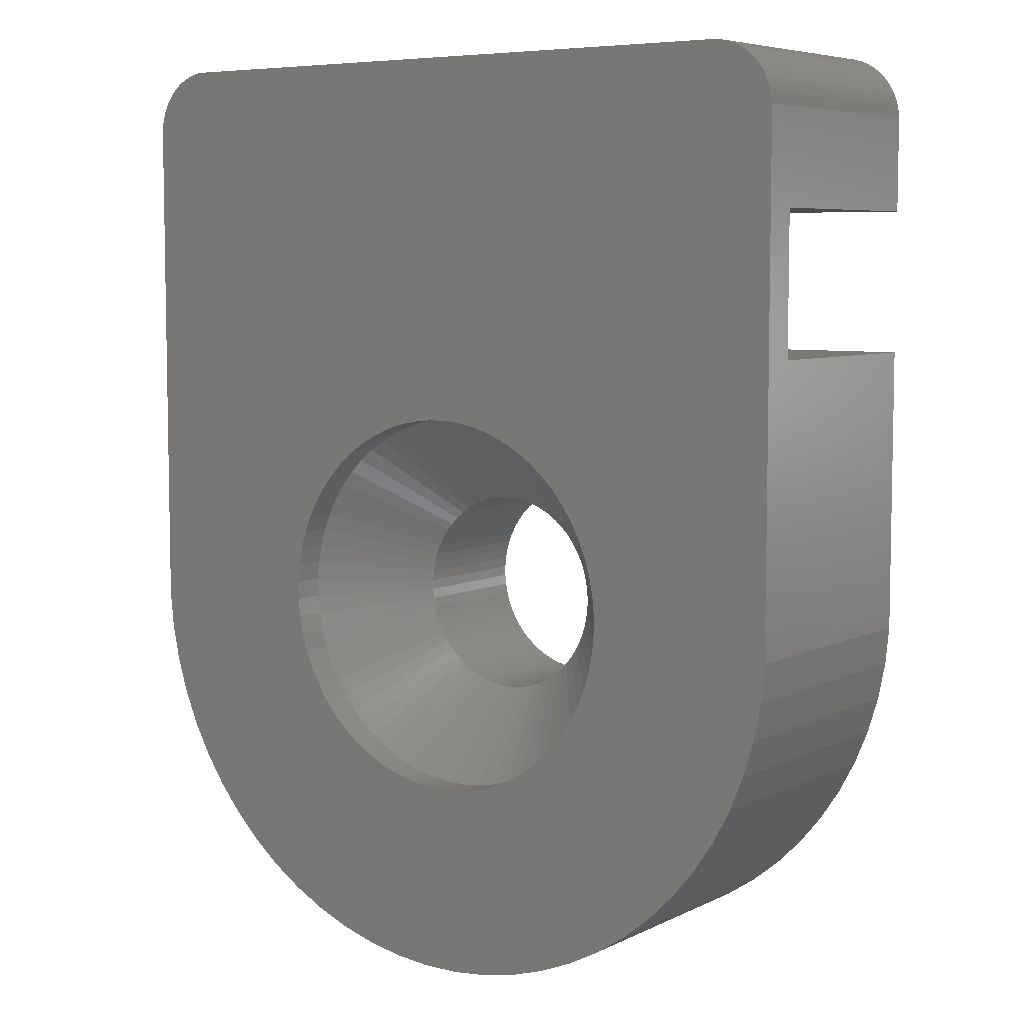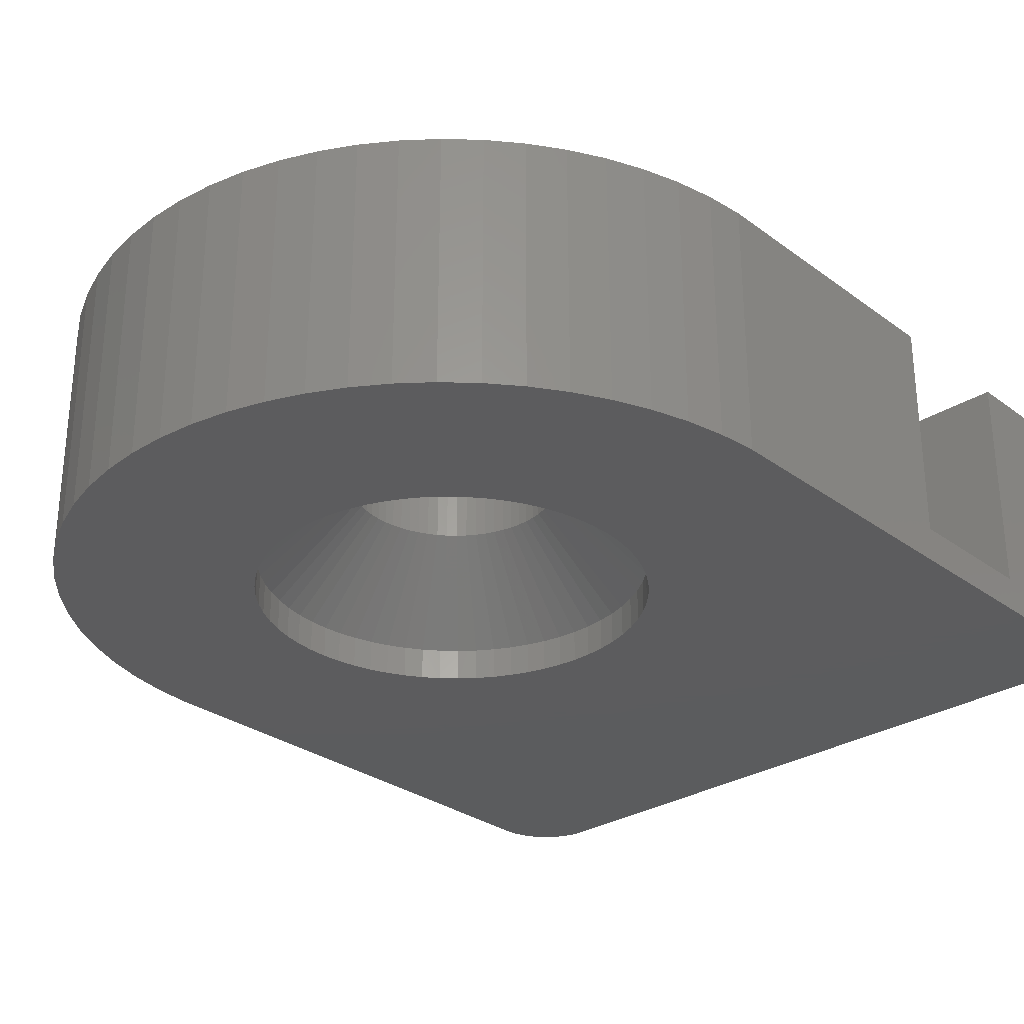
<metadata>
{"format":"stl","ext":"stl","renderer":"f3d","projection":"perspective","resolution":1024,"background":"white","views":[{"elev":6.5,"azim":-144.0,"up":"+Y"},{"elev":-29.4,"azim":42.8,"up":"+Z"}]}
</metadata>
<code>
# stl→obj: 408 verts, 816 faces
v 1.6 0.0786 1.9
v 1.585 0.2351 4
v 1.585 0.2351 1.9
v 1.6 0.0786 4
v -1.6 -0.0786 4
v -1.6 0.0786 1.9
v -1.6 0.0786 4
v -1.6 -0.0786 1.9
v -0.2351 1.585 1.9
v -0.0786 1.6 4
v -0.2351 1.585 4
v -0.0786 1.6 1.9
v 0.9543 1.287 1.9
v 1.076 1.187 4
v 0.9543 1.287 4
v 1.076 1.187 1.9
v -1.187 1.076 4
v -1.076 1.187 1.9
v -1.076 1.187 4
v -1.187 1.076 1.9
v -0.8236 1.374 1.9
v -0.6849 1.448 4
v -0.8236 1.374 4
v -0.6849 1.448 1.9
v 1.448 0.6849 1.9
v 1.374 0.8236 4
v 1.374 0.8236 1.9
v 1.448 0.6849 4
v 0.3892 1.554 1.9
v 0.5397 1.508 4
v 0.3892 1.554 4
v 0.5397 1.508 1.9
v 0.6849 1.448 1.9
v 0.8236 1.374 4
v 0.6849 1.448 4
v 0.8236 1.374 1.9
v -1.508 0.5397 4
v -1.448 0.6849 1.9
v -1.448 0.6849 4
v -1.508 0.5397 1.9
v -0.5397 1.508 1.9
v -0.3892 1.554 4
v -0.5397 1.508 4
v -0.3892 1.554 1.9
v 1.554 -0.3892 1.9
v 1.585 -0.2351 4
v 1.585 -0.2351 1.9
v 1.554 -0.3892 4
v 0.3892 -1.554 1.9
v 0.2351 -1.585 4
v 0.3892 -1.554 4
v 0.2351 -1.585 1.9
v 0.8236 -1.374 1.9
v 0.6849 -1.448 4
v 0.8236 -1.374 4
v 0.6849 -1.448 1.9
v 1.554 0.3892 1.9
v 1.508 0.5397 4
v 1.508 0.5397 1.9
v 1.554 0.3892 4
v 1.287 0.9543 1.9
v 1.187 1.076 4
v 1.187 1.076 1.9
v 1.287 0.9543 4
v 0.0786 1.6 1.9
v 0.2351 1.585 4
v 0.0786 1.6 4
v 0.2351 1.585 1.9
v -1.585 0.2351 4
v -1.554 0.3892 1.9
v -1.554 0.3892 4
v -1.585 0.2351 1.9
v -1.374 0.8236 4
v -1.287 0.9543 1.9
v -1.287 0.9543 4
v -1.374 0.8236 1.9
v -0.9543 1.287 1.9
v -0.9543 1.287 4
v 1.6 -0.0786 1.9
v 1.6 -0.0786 4
v 0.9543 -1.287 1.9
v 0.9543 -1.287 4
v -1.374 -0.8236 4
v -1.448 -0.6849 1.9
v -1.448 -0.6849 4
v -1.374 -0.8236 1.9
v 1.508 -0.5397 1.9
v 1.508 -0.5397 4
v 1.448 -0.6849 1.9
v 1.448 -0.6849 4
v 0.0786 -1.6 1.9
v -0.0786 -1.6 4
v 0.0786 -1.6 4
v -0.0786 -1.6 1.9
v -1.508 -0.5397 4
v -1.554 -0.3892 1.9
v -1.554 -0.3892 4
v -1.508 -0.5397 1.9
v -1.585 -0.2351 4
v -1.585 -0.2351 1.9
v 1.374 -0.8236 1.9
v 1.374 -0.8236 4
v 1.287 -0.9543 1.9
v 1.287 -0.9543 4
v 1.076 -1.187 1.9
v 1.187 -1.076 4
v 1.187 -1.076 1.9
v 1.076 -1.187 4
v -0.2351 -1.585 4
v -0.2351 -1.585 1.9
v -1.287 -0.9543 4
v -1.287 -0.9543 1.9
v -1.076 -1.187 4
v -1.187 -1.076 1.9
v -1.187 -1.076 4
v -1.076 -1.187 1.9
v -0.3892 -1.554 4
v -0.3892 -1.554 1.9
v -0.9543 -1.287 1.9
v -0.9543 -1.287 4
v -0.6849 -1.448 1.9
v -0.8236 -1.374 4
v -0.6849 -1.448 4
v -0.8236 -1.374 1.9
v 0.5397 -1.508 4
v 0.5397 -1.508 1.9
v -0.5397 -1.508 1.9
v -0.5397 -1.508 4
v -2.017 2.226 0.5
v -2.226 2.017 0.5
v 0.7298 2.914 0.5
v 1.012 2.828 0.5
v -2.413 1.789 0.5
v 2.017 -2.226 0.5
v 1.789 -2.413 0.5
v 0.4407 -2.971 0.5
v 0.1474 -3 0.5
v 0.1474 -3 0
v -0.1474 -3 0.5
v -0.1474 -3 0
v 2.914 0.7298 0.5
v -0.7298 2.914 0.5
v -1.012 2.828 0.5
v -2.971 -0.4407 0.5
v -3 -0.1474 0
v -3 -0.1474 0.5
v -2.971 -0.4407 0
v 2.971 -0.4407 0
v 3 -0.1474 0.5
v 3 -0.1474 0
v 2.971 -0.4407 0.5
v 2.828 -1.012 0.5
v 1.789 2.413 0.5
v 2.017 2.226 0.5
v -0.1474 3 0.5
v -0.4407 2.971 0.5
v -2.576 1.544 0.5
v -2.715 1.284 0.5
v -2.226 2.017 0
v -2.413 1.789 0
v -1.789 -2.413 0
v -2.017 -2.226 0.5
v -1.789 -2.413 0.5
v -2.017 -2.226 0
v 1.284 -2.715 0.5
v 2.413 -1.789 0
v 2.576 -1.544 0.5
v 2.576 -1.544 0
v 2.413 -1.789 0.5
v 0.7298 -2.914 0.5
v -2.828 -1.012 0.5
v -2.914 -0.7298 0
v -2.914 -0.7298 0.5
v -2.828 -1.012 0
v 2.914 -0.7298 0
v 2.914 -0.7298 0.5
v -0.7298 -2.914 0
v -1.012 -2.828 0.5
v -0.7298 -2.914 0.5
v -1.012 -2.828 0
v 2.226 -2.017 0.5
v 1.544 -2.576 0.5
v 2.576 1.544 0
v 2.413 1.789 0.5
v 2.413 1.789 0
v 2.576 1.544 0.5
v 1.544 2.576 0.5
v 2.715 1.284 0.5
v -2.576 1.544 0
v -1.284 -2.715 0.5
v -1.284 -2.715 0
v -1.544 -2.576 0.5
v -1.544 -2.576 0
v -2.828 1.012 0.5
v -2.914 0.7298 0.5
v 2.226 2.017 0.5
v 2.226 2.017 0
v 2.828 -1.012 0
v 0.7298 -2.914 0
v 0.4407 -2.971 0
v 2.715 -1.284 0.5
v 3 0.1474 0.5
v 3 0.1474 0
v 1.789 2.413 0
v 2.017 2.226 0
v -0.7298 2.914 0
v -0.4407 2.971 0
v -0.1474 3 0
v 0.1474 3 0.5
v 0.1474 3 0
v -1.012 2.828 0
v -3 0.1474 0.5
v 2.971 0.4407 0
v 2.914 0.7298 0
v 2.971 0.4407 0.5
v 1.544 -2.576 0
v 1.284 -2.715 0
v 1.012 -2.828 0.5
v 1.012 -2.828 0
v 2.715 -1.284 0
v 2.828 1.012 0.5
v 0.7298 2.914 0
v 1.012 2.828 0
v 1.284 2.715 0.5
v 1.284 2.715 0
v 1.544 2.576 0
v 0.4407 2.971 0.5
v -2.828 1.012 0
v -2.914 0.7298 0
v -2.715 1.284 0
v -2.017 2.226 0
v -2.413 -1.789 0.5
v -2.576 -1.544 0.5
v -0.4407 -2.971 0
v -0.4407 -2.971 0.5
v -3 0.1474 0
v -2.715 -1.284 0.5
v -2.715 -1.284 0
v -2.576 -1.544 0
v 2.828 1.012 0
v 2.715 1.284 0
v 2.017 -2.226 0
v 2.226 -2.017 0
v 1.789 -2.413 0
v 0.4407 2.971 0
v -1.284 2.715 0.5
v -1.544 2.576 0.5
v -1.789 2.413 0.5
v -2.226 -2.017 0.5
v -2.413 -1.789 0
v -2.226 -2.017 0
v -1.544 2.576 0
v -1.284 2.715 0
v -2.971 0.4407 0.5
v -1.789 2.413 0
v -2.971 0.4407 0
v -6 6.3 4
v 0.7369 6.3 1.8
v 6 6.3 4
v -0.7369 6.3 1.8
v -2.204 6.3 1.656
v -3.649 6.3 1.368
v -5.059 6.3 0.9402
v -6 6.3 0.5506
v 2.204 6.3 1.656
v 3.649 6.3 1.368
v 5.059 6.3 0.9402
v 6 6.3 0.5506
v 6 4.1 4
v 0.7369 4.1 1.8
v -6 4.1 4
v 2.204 4.1 1.656
v 3.649 4.1 1.368
v 5.059 4.1 0.9402
v 6 4.1 0.5506
v -0.7369 4.1 1.8
v -2.204 4.1 1.656
v -3.649 4.1 1.368
v -5.059 4.1 0.9402
v -6 4.1 0.5506
v 5.942 -0.8814 0
v 3.578 -4.825 0
v 3.088 -5.153 0
v 2.568 -5.43 0
v 2.024 -5.656 0
v 1.46 -5.827 0
v 0.8814 -5.942 0
v 0.2948 -6 0
v -0.2948 -6 0
v -0.8814 -5.942 0
v -1.46 -5.827 0
v -2.024 -5.656 0
v -2.568 -5.43 0
v -3.088 -5.153 0
v -3.578 -4.825 0
v -4.034 -4.451 0
v -4.451 -4.034 0
v -4.825 -3.578 0
v -5.153 -3.088 0
v 6 7.749 0
v 6 -0.2948 0
v 5.827 -1.46 0
v 5.049 8.7 0
v 5.656 -2.024 0
v 5.99 7.847 0
v 5.43 -2.568 0
v 5.971 7.943 0
v 5.943 8.037 0
v 5.905 8.128 0
v 5.859 8.215 0
v 5.153 -3.088 0
v 5.804 8.296 0
v 4.825 -3.578 0
v 4.451 -4.034 0
v 4.034 -4.451 0
v 5.742 8.372 0
v 5.672 8.442 0
v 5.596 8.504 0
v 5.515 8.559 0
v 5.428 8.605 0
v 5.337 8.643 0
v 5.243 8.671 0
v 5.147 8.69 0
v -5.049 8.7 0
v -6 7.749 0
v -5.43 -2.568 0
v -5.656 -2.024 0
v -5.827 -1.46 0
v -5.942 -0.8814 0
v -6 -0.2948 0
v -5.147 8.69 0
v -5.243 8.671 0
v -5.337 8.643 0
v -5.428 8.605 0
v -5.515 8.559 0
v -5.596 8.504 0
v -5.672 8.442 0
v -5.742 8.372 0
v -5.804 8.296 0
v -5.859 8.215 0
v -5.905 8.128 0
v -5.943 8.037 0
v -5.971 7.943 0
v -5.99 7.847 0
v -5.942 -0.8814 4
v -5.827 -1.46 4
v -6 7.749 4
v -6 -0.2948 4
v -5.049 8.7 4
v 5.049 8.7 4
v 4.034 -4.451 4
v 3.578 -4.825 4
v 6 -0.2948 4
v 5.942 -0.8814 4
v 5.827 -1.46 4
v 5.656 -2.024 4
v 5.43 -2.568 4
v 5.153 -3.088 4
v 4.825 -3.578 4
v 4.451 -4.034 4
v -2.568 -5.43 4
v -2.024 -5.656 4
v -3.088 -5.153 4
v -3.578 -4.825 4
v -4.034 -4.451 4
v -4.451 -4.034 4
v -4.825 -3.578 4
v -5.153 -3.088 4
v -5.43 -2.568 4
v -5.656 -2.024 4
v 3.088 -5.153 4
v 2.568 -5.43 4
v 2.024 -5.656 4
v 1.46 -5.827 4
v 0.8814 -5.942 4
v 0.2948 -6 4
v -0.2948 -6 4
v -0.8814 -5.942 4
v -1.46 -5.827 4
v 6 7.749 4
v 5.99 7.847 4
v 5.971 7.943 4
v 5.943 8.037 4
v 5.905 8.128 4
v 5.859 8.215 4
v 5.804 8.296 4
v 5.742 8.372 4
v 5.672 8.442 4
v 5.596 8.504 4
v 5.515 8.559 4
v 5.428 8.605 4
v 5.337 8.643 4
v 5.243 8.671 4
v 5.147 8.69 4
v -5.147 8.69 4
v -5.243 8.671 4
v -5.337 8.643 4
v -5.428 8.605 4
v -5.515 8.559 4
v -5.596 8.504 4
v -5.672 8.442 4
v -5.742 8.372 4
v -5.804 8.296 4
v -5.859 8.215 4
v -5.905 8.128 4
v -5.943 8.037 4
v -5.971 7.943 4
v -5.99 7.847 4
f 1 2 3
f 2 1 4
f 5 6 7
f 6 5 8
f 9 10 11
f 10 9 12
f 13 14 15
f 14 13 16
f 17 18 19
f 18 17 20
f 21 22 23
f 22 21 24
f 25 26 27
f 26 25 28
f 29 30 31
f 30 29 32
f 33 34 35
f 34 33 36
f 37 38 39
f 38 37 40
f 41 42 43
f 42 41 44
f 45 46 47
f 46 45 48
f 49 50 51
f 50 49 52
f 53 54 55
f 54 53 56
f 57 58 59
f 58 57 60
f 3 60 57
f 60 3 2
f 59 28 25
f 28 59 58
f 61 62 63
f 62 61 64
f 63 14 16
f 14 63 62
f 27 64 61
f 64 27 26
f 65 66 67
f 66 65 68
f 68 31 66
f 31 68 29
f 12 67 10
f 67 12 65
f 32 35 30
f 35 32 33
f 36 15 34
f 15 36 13
f 69 70 71
f 70 69 72
f 73 74 75
f 74 73 76
f 75 20 17
f 20 75 74
f 39 76 73
f 76 39 38
f 71 40 37
f 40 71 70
f 7 72 69
f 72 7 6
f 77 23 78
f 23 77 21
f 18 78 19
f 78 18 77
f 24 43 22
f 43 24 41
f 44 11 42
f 11 44 9
f 79 4 1
f 4 79 80
f 81 55 82
f 55 81 53
f 83 84 85
f 84 83 86
f 87 48 45
f 48 87 88
f 47 80 79
f 80 47 46
f 89 88 87
f 88 89 90
f 91 92 93
f 92 91 94
f 95 96 97
f 96 95 98
f 99 8 5
f 8 99 100
f 97 100 99
f 100 97 96
f 101 90 89
f 90 101 102
f 103 102 101
f 102 103 104
f 105 106 107
f 106 105 108
f 105 82 108
f 82 105 81
f 52 93 50
f 93 52 91
f 94 109 92
f 109 94 110
f 111 86 83
f 86 111 112
f 113 114 115
f 114 113 116
f 115 112 111
f 112 115 114
f 85 98 95
f 98 85 84
f 107 104 103
f 104 107 106
f 110 117 109
f 117 110 118
f 119 113 120
f 113 119 116
f 121 122 123
f 122 121 124
f 56 125 54
f 125 56 126
f 126 51 125
f 51 126 49
f 124 120 122
f 120 124 119
f 127 123 128
f 123 127 121
f 118 128 117
f 128 118 127
f 20 129 18
f 129 20 130
f 131 132 29
f 130 74 133
f 134 135 81
f 52 136 137
f 138 139 137
f 139 138 140
f 141 3 57
f 142 44 143
f 144 145 146
f 145 144 147
f 148 149 150
f 149 148 151
f 45 152 87
f 153 154 13
f 155 9 156
f 8 100 146
f 157 76 158
f 133 159 130
f 159 133 160
f 161 162 163
f 162 161 164
f 53 165 56
f 166 167 168
f 167 166 169
f 49 170 52
f 20 74 130
f 171 172 173
f 172 171 174
f 175 151 148
f 151 175 176
f 177 178 179
f 178 177 180
f 103 181 107
f 182 165 53
f 149 151 47
f 183 184 185
f 184 183 186
f 187 153 36
f 186 188 27
f 156 9 142
f 9 44 142
f 157 160 133
f 160 157 189
f 121 178 190
f 191 192 190
f 192 191 193
f 194 70 195
f 185 196 197
f 196 185 184
f 198 176 175
f 176 198 152
f 169 181 103
f 134 107 181
f 107 134 105
f 199 136 170
f 136 199 200
f 152 201 89
f 150 202 203
f 202 150 149
f 153 13 36
f 204 154 153
f 154 204 205
f 188 25 27
f 184 186 27
f 206 156 142
f 156 206 207
f 207 155 156
f 155 207 208
f 208 209 155
f 209 208 210
f 133 76 157
f 211 142 143
f 142 211 206
f 72 6 212
f 76 38 158
f 213 141 214
f 141 213 215
f 81 135 53
f 216 165 182
f 165 216 217
f 101 169 103
f 200 137 136
f 137 200 138
f 170 136 52
f 217 218 165
f 218 217 219
f 165 218 56
f 89 201 101
f 168 201 220
f 201 168 167
f 220 152 198
f 152 220 201
f 151 176 47
f 79 149 47
f 79 202 149
f 202 79 1
f 202 1 3
f 215 202 3
f 188 221 25
f 222 132 131
f 132 222 223
f 223 224 132
f 224 223 225
f 132 224 33
f 225 187 224
f 187 225 226
f 227 131 68
f 12 209 65
f 209 12 155
f 227 68 209
f 209 68 65
f 77 18 129
f 195 228 194
f 228 195 229
f 158 189 157
f 189 158 230
f 130 231 129
f 231 130 159
f 86 232 233
f 234 179 235
f 179 234 177
f 158 38 194
f 146 236 212
f 236 146 145
f 237 174 171
f 174 237 238
f 86 233 237
f 233 238 237
f 238 233 239
f 74 76 133
f 70 72 195
f 240 188 241
f 188 240 221
f 47 176 45
f 176 152 45
f 242 181 243
f 181 242 134
f 242 135 134
f 135 242 244
f 243 169 166
f 169 243 181
f 87 152 89
f 201 167 101
f 167 169 101
f 203 215 213
f 215 203 202
f 214 221 240
f 221 214 141
f 141 215 3
f 221 141 57
f 197 154 205
f 154 197 196
f 63 154 196
f 154 63 16
f 154 16 13
f 184 27 61
f 155 12 9
f 131 29 68
f 210 227 209
f 227 210 245
f 245 131 227
f 131 245 222
f 143 24 246
f 24 21 246
f 246 21 247
f 248 77 129
f 52 137 91
f 127 118 178
f 94 139 110
f 116 119 162
f 173 147 144
f 147 173 172
f 194 230 158
f 230 194 228
f 249 250 232
f 250 249 251
f 162 251 249
f 251 162 164
f 241 186 183
f 186 241 188
f 105 134 81
f 244 182 135
f 182 244 216
f 135 182 53
f 219 170 218
f 170 219 199
f 110 235 179
f 221 57 59
f 221 59 25
f 224 187 36
f 132 33 32
f 132 32 29
f 226 153 187
f 153 226 204
f 44 41 143
f 41 24 143
f 21 77 248
f 247 21 248
f 252 246 247
f 246 252 253
f 253 143 246
f 143 253 211
f 218 170 49
f 118 179 178
f 193 163 192
f 163 193 161
f 119 124 163
f 112 249 232
f 84 237 171
f 96 171 173
f 100 96 173
f 195 72 254
f 40 70 194
f 38 40 194
f 232 239 233
f 239 232 250
f 224 36 33
f 196 61 63
f 196 184 61
f 231 248 129
f 248 231 255
f 255 247 248
f 247 255 252
f 126 218 49
f 56 218 126
f 137 94 91
f 94 137 139
f 118 110 179
f 140 235 139
f 235 140 234
f 110 139 235
f 180 190 178
f 190 180 191
f 121 127 178
f 119 163 162
f 86 112 232
f 162 114 116
f 114 162 249
f 112 114 249
f 84 86 237
f 254 72 212
f 100 144 146
f 100 173 144
f 212 256 254
f 256 212 236
f 254 229 195
f 229 254 256
f 146 6 8
f 6 146 212
f 124 192 163
f 124 190 192
f 96 98 171
f 98 84 171
f 124 121 190
f 257 258 259
f 257 260 258
f 257 261 260
f 257 262 261
f 257 263 262
f 263 257 264
f 265 259 258
f 266 259 265
f 267 259 266
f 259 267 268
f 269 270 271
f 269 272 270
f 269 273 272
f 269 274 273
f 274 269 275
f 276 271 270
f 277 271 276
f 278 271 277
f 279 271 278
f 271 279 280
f 261 276 260
f 276 261 277
f 264 279 263
f 279 264 280
f 266 274 267
f 274 266 273
f 263 278 262
f 278 263 279
f 258 272 265
f 272 258 270
f 260 270 258
f 270 260 276
f 262 277 261
f 277 262 278
f 265 273 266
f 273 265 272
f 267 275 268
f 275 267 274
f 281 148 150
f 282 175 148
f 282 198 175
f 282 220 198
f 282 168 220
f 216 283 284
f 282 166 168
f 282 243 166
f 217 284 285
f 282 242 243
f 282 244 242
f 283 216 244
f 219 285 286
f 284 217 216
f 285 219 217
f 199 286 287
f 286 199 219
f 287 200 199
f 288 200 287
f 288 138 200
f 288 140 138
f 289 140 288
f 289 234 140
f 290 234 289
f 234 290 177
f 291 177 290
f 177 291 180
f 292 180 291
f 180 292 191
f 293 191 292
f 191 293 193
f 294 193 293
f 193 294 161
f 295 161 294
f 161 295 164
f 296 164 295
f 164 296 251
f 297 251 296
f 251 297 250
f 298 250 297
f 250 298 239
f 239 299 238
f 299 239 298
f 183 300 301
f 185 300 183
f 197 300 185
f 150 301 281
f 205 300 197
f 204 300 205
f 148 281 302
f 301 241 183
f 226 300 204
f 303 300 226
f 148 302 304
f 301 240 241
f 300 303 305
f 148 304 306
f 305 303 307
f 307 303 308
f 309 303 310
f 148 306 311
f 301 214 240
f 310 303 312
f 148 311 313
f 148 313 314
f 148 314 315
f 148 315 282
f 244 282 283
f 301 150 203
f 301 203 213
f 301 213 214
f 312 303 316
f 316 303 317
f 318 303 319
f 319 303 320
f 320 303 321
f 321 303 322
f 322 303 323
f 317 303 318
f 308 303 309
f 225 303 226
f 223 303 225
f 222 303 223
f 245 303 222
f 210 303 245
f 208 303 210
f 324 208 207
f 324 207 206
f 324 206 211
f 324 211 253
f 324 253 252
f 325 252 255
f 325 255 231
f 326 238 299
f 238 326 174
f 327 174 326
f 174 327 172
f 328 172 327
f 172 328 147
f 329 147 328
f 147 329 145
f 208 324 303
f 325 231 159
f 325 159 160
f 325 160 189
f 330 189 230
f 330 145 329
f 189 330 325
f 145 330 236
f 252 325 324
f 324 325 331
f 331 325 332
f 236 330 256
f 332 325 333
f 333 325 334
f 256 330 229
f 334 325 335
f 335 325 336
f 336 325 337
f 229 330 228
f 337 325 338
f 338 325 339
f 228 330 230
f 339 325 340
f 340 325 341
f 341 325 342
f 342 325 343
f 343 325 344
f 328 345 329
f 345 328 346
f 325 264 347
f 325 280 264
f 330 280 325
f 348 280 330
f 280 348 271
f 347 264 257
f 329 348 330
f 348 329 345
f 303 349 350
f 349 303 324
f 282 351 352
f 351 282 315
f 28 353 269
f 60 353 58
f 4 353 2
f 80 353 4
f 46 354 80
f 354 46 355
f 355 48 356
f 356 88 357
f 90 357 88
f 102 358 90
f 358 102 359
f 359 104 360
f 88 356 48
f 48 355 46
f 353 80 354
f 2 353 60
f 353 28 58
f 269 26 28
f 269 64 26
f 269 62 64
f 269 14 62
f 269 15 14
f 269 34 15
f 269 35 34
f 269 30 35
f 269 31 30
f 269 66 31
f 269 67 66
f 269 10 67
f 271 10 269
f 10 271 11
f 11 271 42
f 348 5 7
f 5 361 362
f 348 7 69
f 5 363 361
f 348 69 71
f 5 364 363
f 348 71 37
f 5 365 364
f 348 37 39
f 5 366 365
f 271 39 73
f 5 367 366
f 271 73 75
f 5 368 367
f 271 75 17
f 5 369 368
f 271 17 19
f 5 370 369
f 271 19 78
f 5 346 370
f 271 78 23
f 5 345 346
f 271 23 22
f 42 271 43
f 271 22 43
f 39 271 348
f 5 348 345
f 357 90 358
f 104 359 102
f 106 360 104
f 360 106 351
f 108 351 106
f 351 108 352
f 82 352 108
f 352 82 371
f 55 371 82
f 371 55 372
f 54 372 55
f 372 54 373
f 125 373 54
f 373 125 374
f 51 374 125
f 374 51 375
f 50 375 51
f 375 50 376
f 93 376 50
f 92 376 93
f 377 92 109
f 92 377 376
f 378 109 117
f 379 117 128
f 362 128 123
f 362 123 122
f 109 378 377
f 362 122 120
f 362 120 113
f 362 113 115
f 362 115 111
f 362 111 83
f 362 83 85
f 117 379 378
f 362 85 95
f 362 95 97
f 362 97 99
f 362 99 5
f 128 362 379
f 350 380 381
f 350 381 382
f 350 382 383
f 350 383 384
f 350 384 385
f 350 385 386
f 350 386 387
f 350 387 388
f 350 388 389
f 350 389 390
f 350 390 391
f 350 391 392
f 350 392 393
f 350 393 394
f 380 350 259
f 349 259 350
f 347 349 395
f 347 395 396
f 347 396 397
f 347 397 398
f 347 398 399
f 347 399 400
f 347 400 401
f 347 401 402
f 347 402 403
f 347 403 404
f 347 404 405
f 347 405 406
f 347 406 407
f 347 407 408
f 349 347 257
f 349 257 259
f 354 301 353
f 301 354 281
f 269 353 275
f 268 380 259
f 380 268 300
f 275 300 268
f 275 301 300
f 301 275 353
f 297 367 298
f 367 297 366
f 317 389 388
f 389 317 318
f 343 406 342
f 406 343 407
f 341 404 340
f 404 341 405
f 380 305 381
f 305 380 300
f 299 369 326
f 369 299 368
f 332 397 396
f 397 332 333
f 325 408 344
f 408 325 347
f 342 405 341
f 405 342 406
f 344 407 343
f 407 344 408
f 338 401 337
f 401 338 402
f 339 402 338
f 402 339 403
f 360 313 359
f 313 360 314
f 355 281 354
f 281 355 302
f 356 302 355
f 302 356 304
f 358 306 357
f 306 358 311
f 295 363 364
f 363 295 294
f 296 366 297
f 366 296 365
f 294 361 363
f 361 294 293
f 298 368 299
f 368 298 367
f 327 346 328
f 346 327 370
f 292 379 362
f 379 292 291
f 284 371 372
f 371 284 283
f 283 352 371
f 352 283 282
f 383 309 384
f 309 383 308
f 335 400 399
f 400 335 336
f 331 396 395
f 396 331 332
f 324 395 349
f 395 324 331
f 333 398 397
f 398 333 334
f 336 401 400
f 401 336 337
f 340 403 339
f 403 340 404
f 351 314 360
f 314 351 315
f 359 311 358
f 311 359 313
f 357 304 356
f 304 357 306
f 296 364 365
f 364 296 295
f 293 362 361
f 362 293 292
f 326 370 327
f 370 326 369
f 290 377 378
f 377 290 289
f 288 375 376
f 375 288 287
f 291 378 379
f 378 291 290
f 285 372 373
f 372 285 284
f 287 374 375
f 374 287 286
f 319 391 390
f 391 319 320
f 321 393 392
f 393 321 322
f 320 392 391
f 392 320 321
f 323 350 394
f 350 323 303
f 322 394 393
f 394 322 323
f 318 390 389
f 390 318 319
f 387 317 388
f 317 387 316
f 381 307 382
f 307 381 305
f 334 399 398
f 399 334 335
f 289 376 377
f 376 289 288
f 286 373 374
f 373 286 285
f 386 316 387
f 316 386 312
f 385 312 386
f 312 385 310
f 384 310 385
f 310 384 309
f 382 308 383
f 308 382 307

</code>
